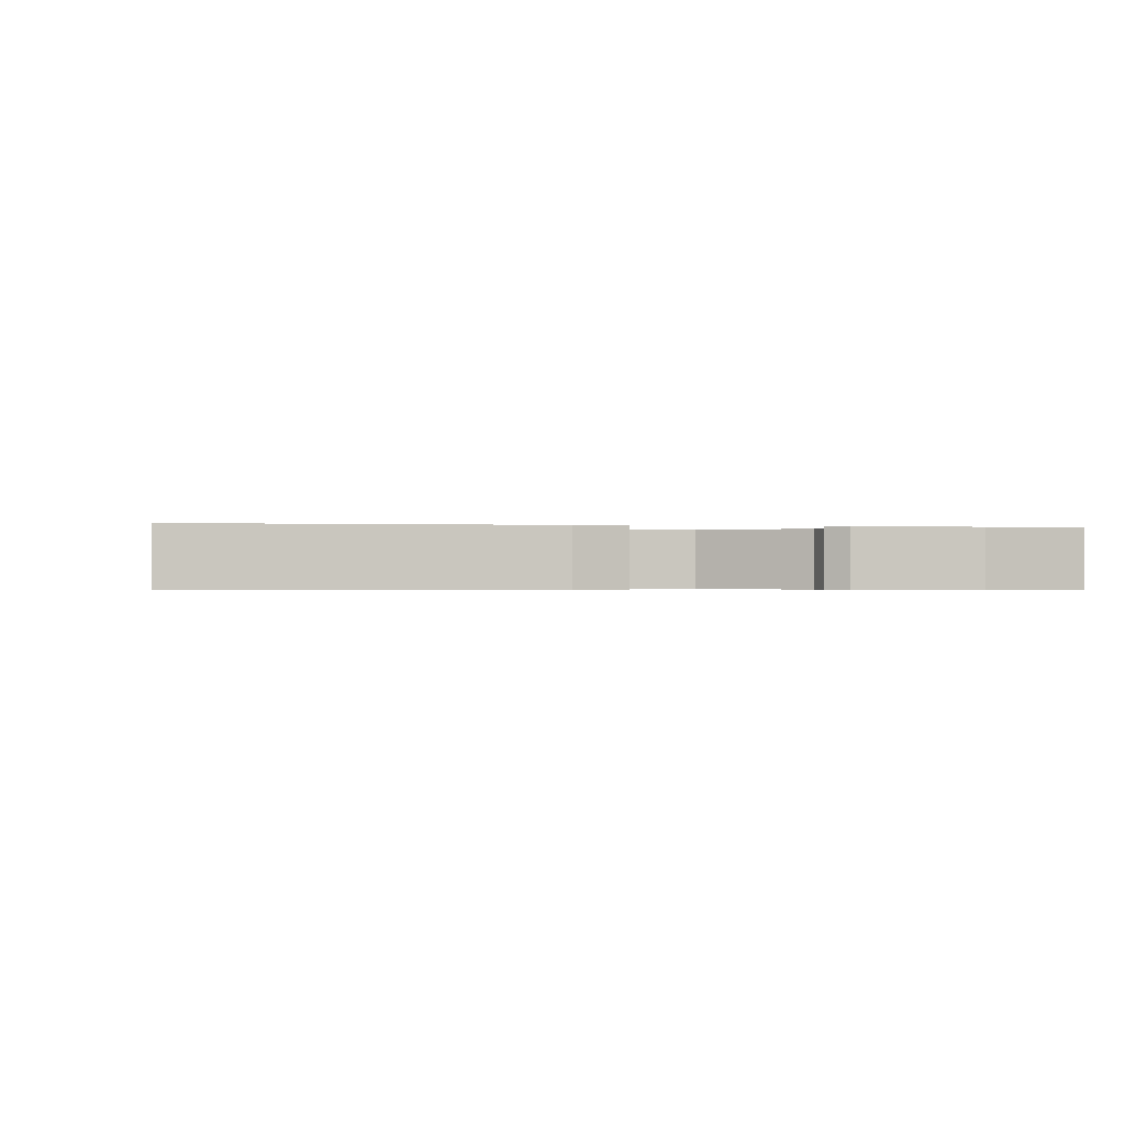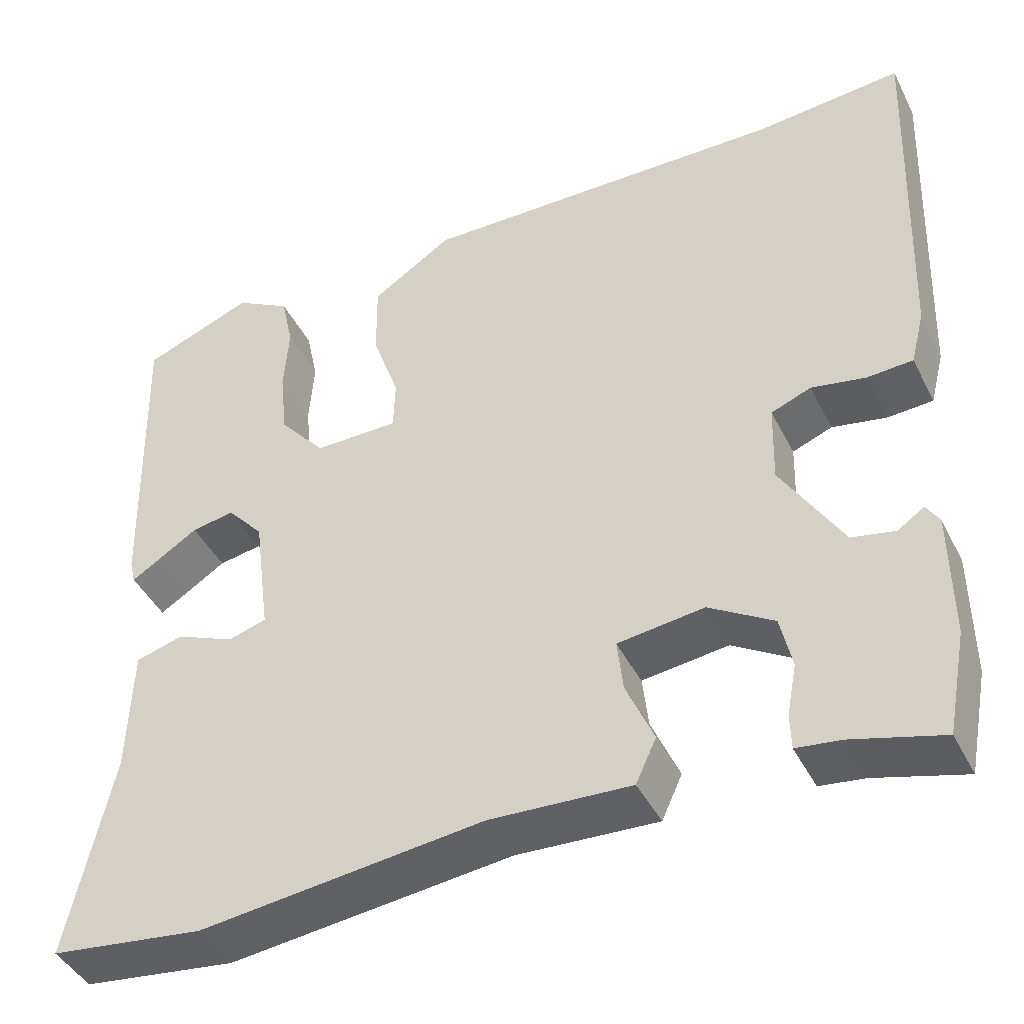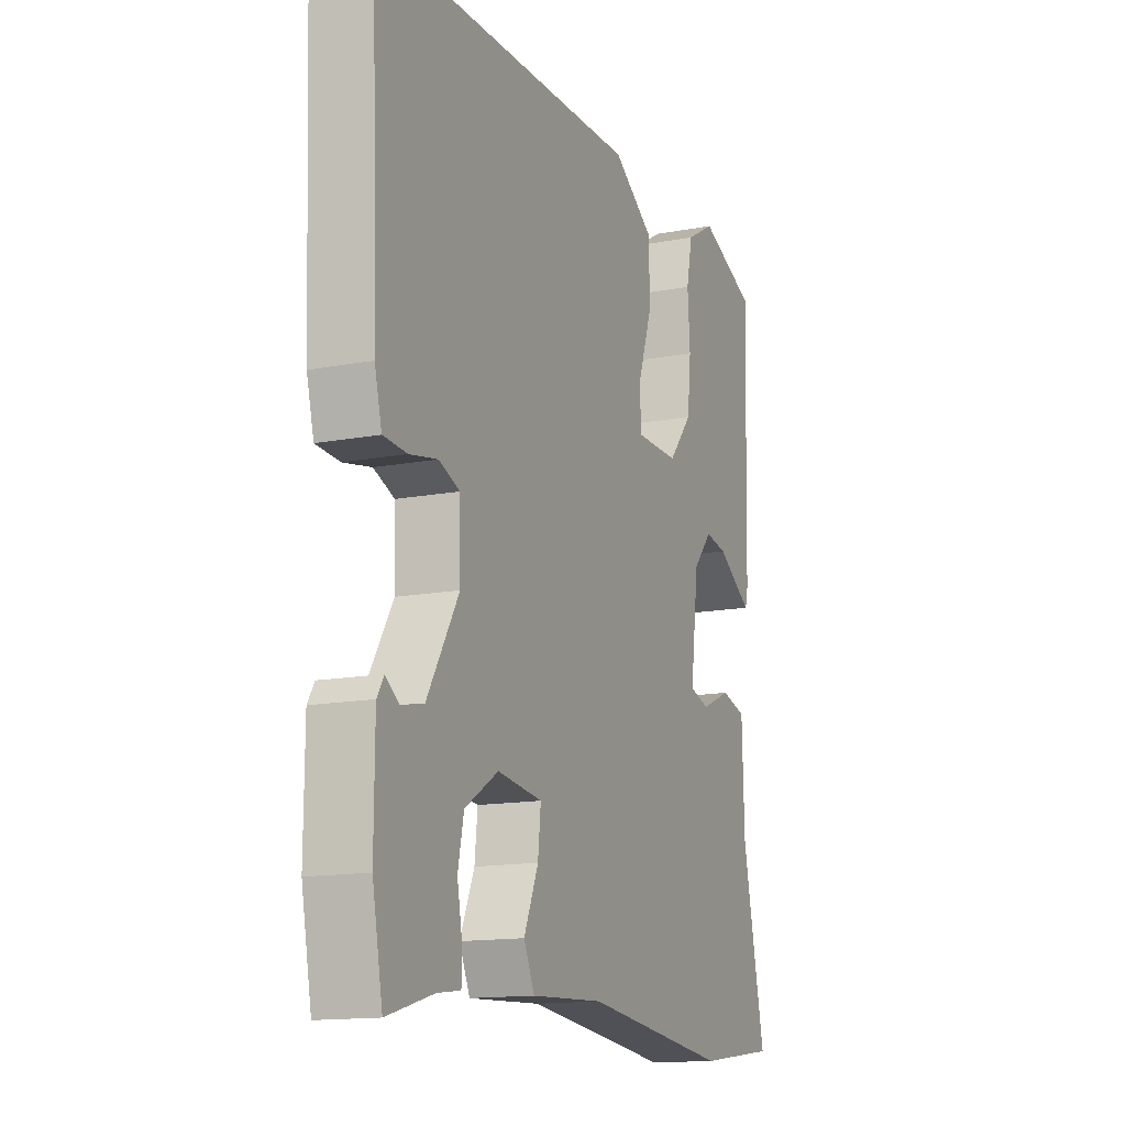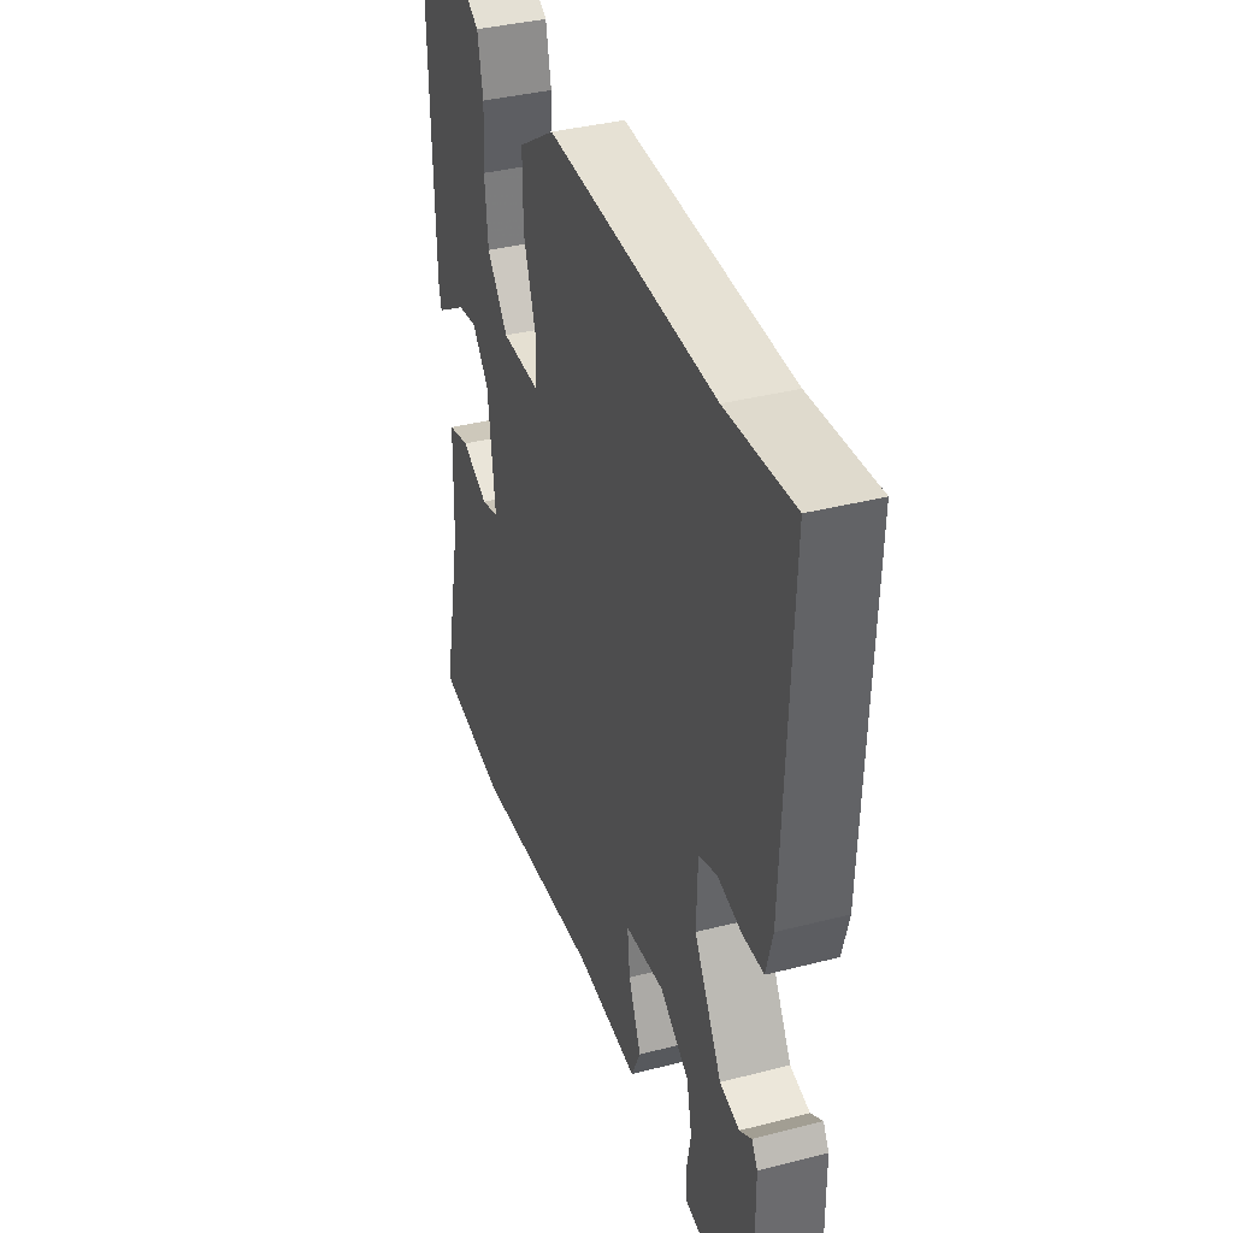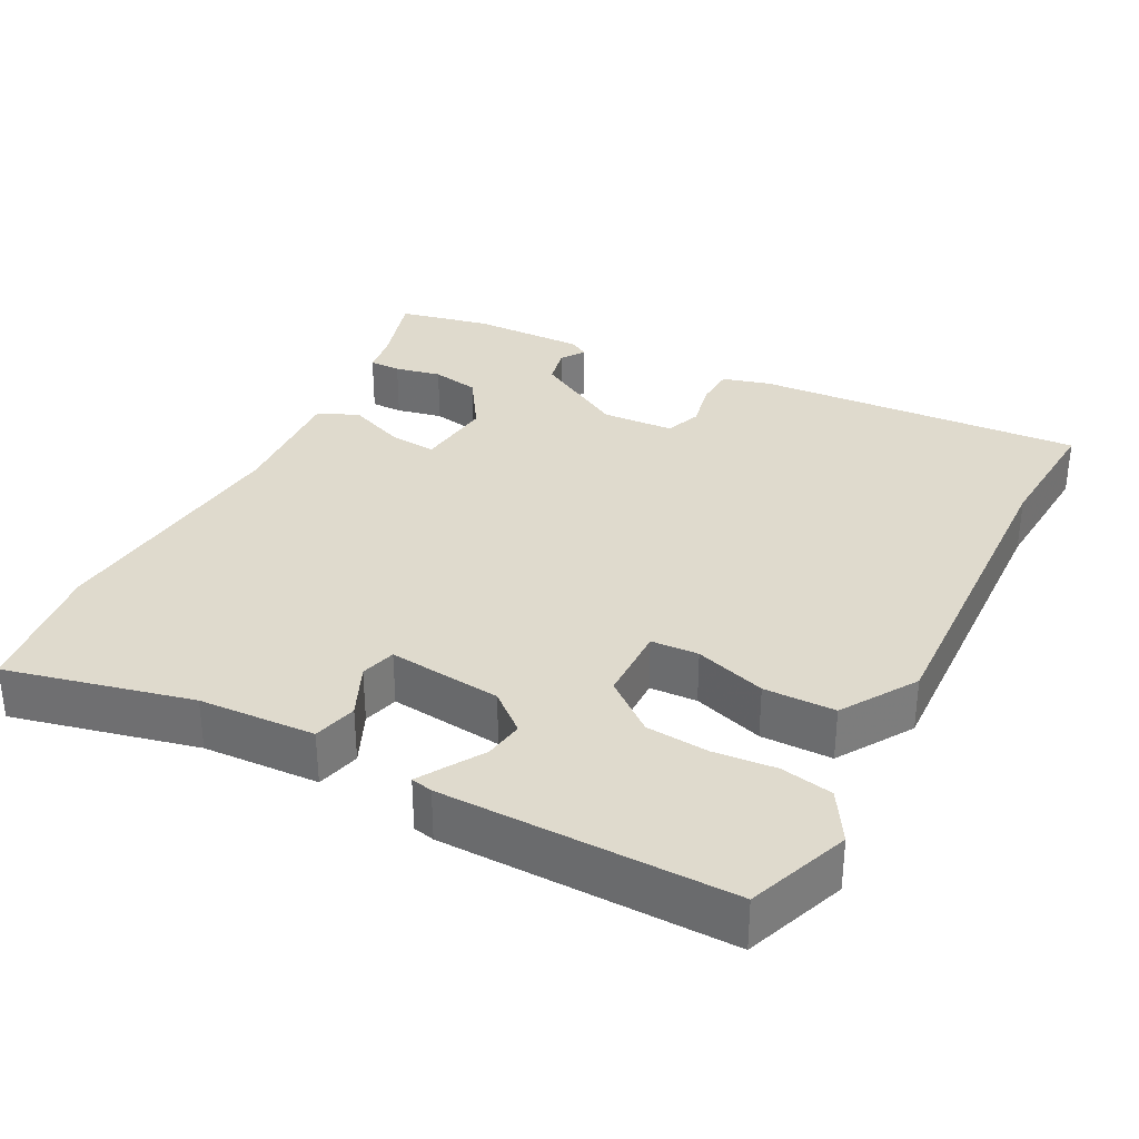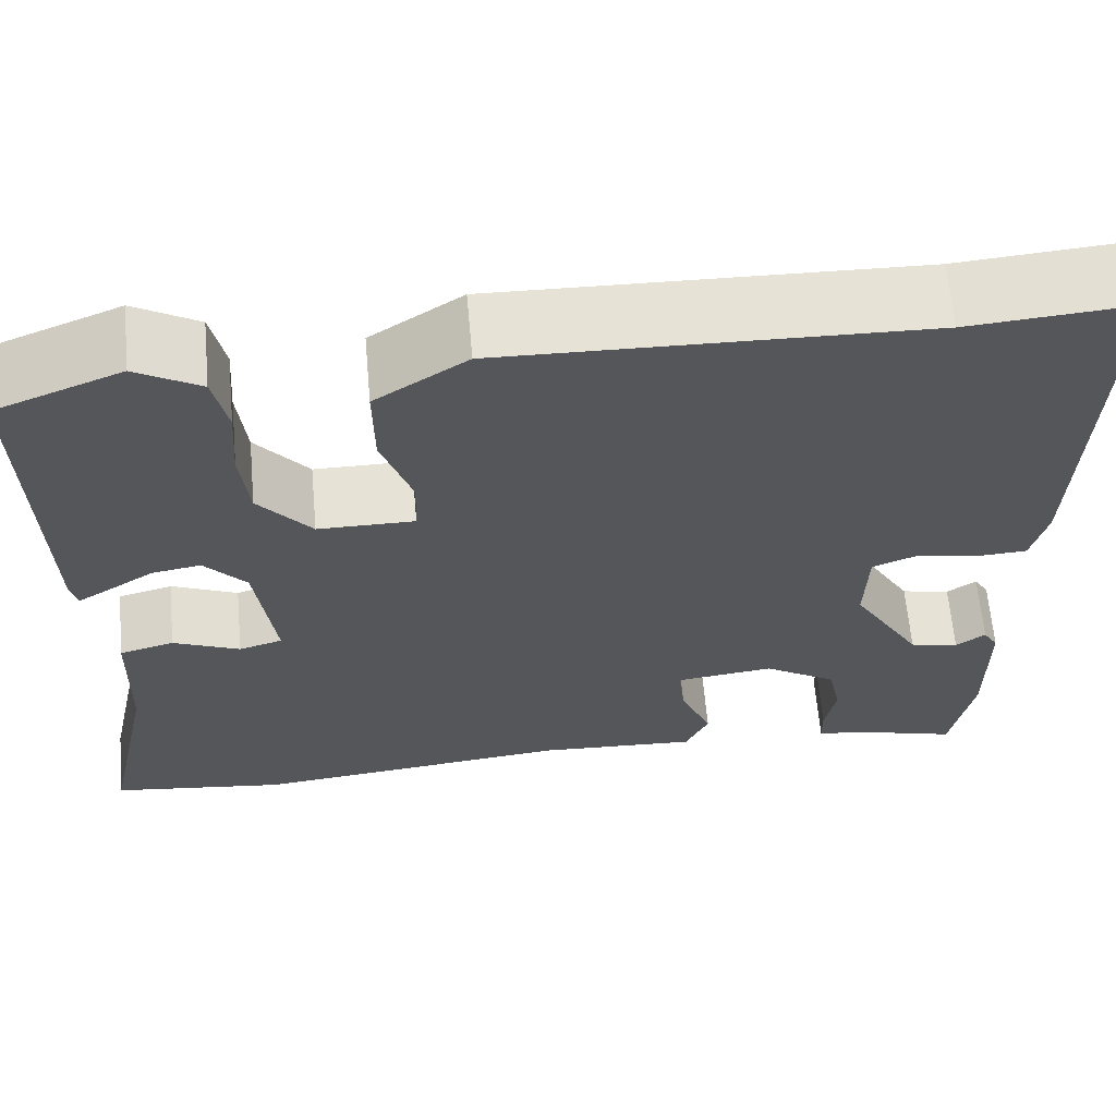
<metadata>
{"format":"obj","ext":"obj","renderer":"f3d","projection":"perspective","resolution":1024,"background":"white","views":[{"elev":-0.6,"azim":82.3,"up":"+Y"},{"elev":-43.4,"azim":25.4,"up":"+Z"},{"elev":-14.4,"azim":112.6,"up":"+Z"},{"elev":37.6,"azim":71.8,"up":"+Z"},{"elev":32.7,"azim":-63.5,"up":"+Y"},{"elev":63.9,"azim":-5.1,"up":"+Z"}]}
</metadata>
<code>
v 0.489 0.07 -0.535
v 0.379 0.07 -0.504
v 0.325 0.07 -0.497
v 0.324 0.07 -0.454
v 0.336 0.07 -0.391
v 0.322 0.07 -0.326
v 0.243 0.07 -0.277
v 0.137 0.07 -0.29
v 0.144 0.07 -0.354
v 0.178 0.07 -0.433
v 0.153 0.07 -0.487
v -0.019 0.07 -0.478
v -0.367 0.07 -0.517
v -0.556 0.07 -0.493
v -0.502 0.07 -0.242
v -0.497 0.07 -0.085
v -0.438 0.07 -0.069
v -0.366 0.07 -0.1
v -0.319 0.07 -0.086
v -0.339 0.07 0.067
v -0.384 0.07 0.118
v -0.437 0.07 0.109
v -0.487 0.07 0.077
v -0.521 0.07 0.056
v -0.528 0.07 0.085
v -0.539 0.07 0.472
v -0.403 0.07 0.526
v -0.334 0.07 0.486
v -0.319 0.07 0.416
v -0.325 0.07 0.332
v -0.316 0.07 0.248
v -0.259 0.07 0.18
v -0.155 0.07 0.18
v -0.153 0.07 0.244
v -0.186 0.07 0.339
v -0.187 0.07 0.435
v -0.088 0.07 0.5
v 0.365 0.07 0.489
v 0.545 0.07 0.504
v 0.527 0.07 0.057
v 0.51 0.07 -0.009
v 0.454 0.07 -0.012
v 0.388 0.07 0.001
v 0.339 0.07 -0.018
v 0.336 0.07 -0.116
v 0.411 0.07 -0.241
v 0.464 0.07 -0.252
v 0.496 0.07 -0.23
v 0.512 0.07 -0.256
v 0.513 0.07 -0.411
v 0.489 0 -0.535
v 0.379 0 -0.504
v 0.325 0 -0.497
v 0.324 0 -0.454
v 0.336 0 -0.391
v 0.322 0 -0.326
v 0.243 0 -0.277
v 0.137 0 -0.29
v 0.144 0 -0.354
v 0.178 0 -0.433
v 0.153 0 -0.487
v -0.019 0 -0.478
v -0.367 0 -0.517
v -0.556 0 -0.493
v -0.502 0 -0.242
v -0.497 0 -0.085
v -0.438 0 -0.069
v -0.366 0 -0.1
v -0.319 0 -0.086
v -0.339 0 0.067
v -0.384 0 0.118
v -0.437 0 0.109
v -0.487 0 0.077
v -0.521 0 0.056
v -0.528 0 0.085
v -0.539 0 0.472
v -0.403 0 0.526
v -0.334 0 0.486
v -0.319 0 0.416
v -0.325 0 0.332
v -0.316 0 0.248
v -0.259 0 0.18
v -0.155 0 0.18
v -0.153 0 0.244
v -0.186 0 0.339
v -0.187 0 0.435
v -0.088 0 0.5
v 0.365 0 0.489
v 0.545 0 0.504
v 0.527 0 0.057
v 0.51 0 -0.009
v 0.454 0 -0.012
v 0.388 0 0.001
v 0.339 0 -0.018
v 0.336 0 -0.116
v 0.411 0 -0.241
v 0.464 0 -0.252
v 0.496 0 -0.23
v 0.512 0 -0.256
v 0.513 0 -0.411
f 47 48 49 50
f 46 47 50 1
f 45 46 1 2
f 40 41 42 43
f 38 39 40 43
f 38 43 44
f 37 38 44
f 34 35 36 37
f 33 34 37 44
f 32 33 44 45
f 27 28 29 30
f 27 30 31
f 26 27 31
f 25 26 31 32
f 22 23 24 25
f 15 16 17 18
f 15 18 19
f 12 13 14 15
f 12 15 19
f 9 10 11 12
f 8 9 12 19
f 7 8 19 20
f 2 3 4 5
f 2 5 6
f 45 2 6
f 32 45 6 7
f 22 25 32
f 21 22 32
f 7 20 21 32
f 100 99 98 97
f 51 100 97 96
f 52 51 96 95
f 93 92 91 90
f 93 90 89 88
f 94 93 88
f 94 88 87
f 87 86 85 84
f 94 87 84 83
f 95 94 83 82
f 80 79 78 77
f 81 80 77
f 81 77 76
f 82 81 76 75
f 75 74 73 72
f 68 67 66 65
f 69 68 65
f 65 64 63 62
f 69 65 62
f 62 61 60 59
f 69 62 59 58
f 70 69 58 57
f 55 54 53 52
f 56 55 52
f 56 52 95
f 57 56 95 82
f 82 75 72
f 82 72 71
f 82 71 70 57
f 1 51 52 2
f 2 52 53 3
f 3 53 54 4
f 4 54 55 5
f 5 55 56 6
f 6 56 57 7
f 7 57 58 8
f 8 58 59 9
f 9 59 60 10
f 10 60 61 11
f 11 61 62 12
f 12 62 63 13
f 13 63 64 14
f 14 64 65 15
f 15 65 66 16
f 16 66 67 17
f 17 67 68 18
f 18 68 69 19
f 19 69 70 20
f 20 70 71 21
f 21 71 72 22
f 22 72 73 23
f 23 73 74 24
f 24 74 75 25
f 25 75 76 26
f 26 76 77 27
f 27 77 78 28
f 28 78 79 29
f 29 79 80 30
f 30 80 81 31
f 31 81 82 32
f 32 82 83 33
f 33 83 84 34
f 34 84 85 35
f 35 85 86 36
f 36 86 87 37
f 37 87 88 38
f 38 88 89 39
f 39 89 90 40
f 40 90 91 41
f 41 91 92 42
f 42 92 93 43
f 43 93 94 44
f 44 94 95 45
f 45 95 96 46
f 46 96 97 47
f 47 97 98 48
f 48 98 99 49
f 49 99 100 50
f 50 100 51 1

</code>
